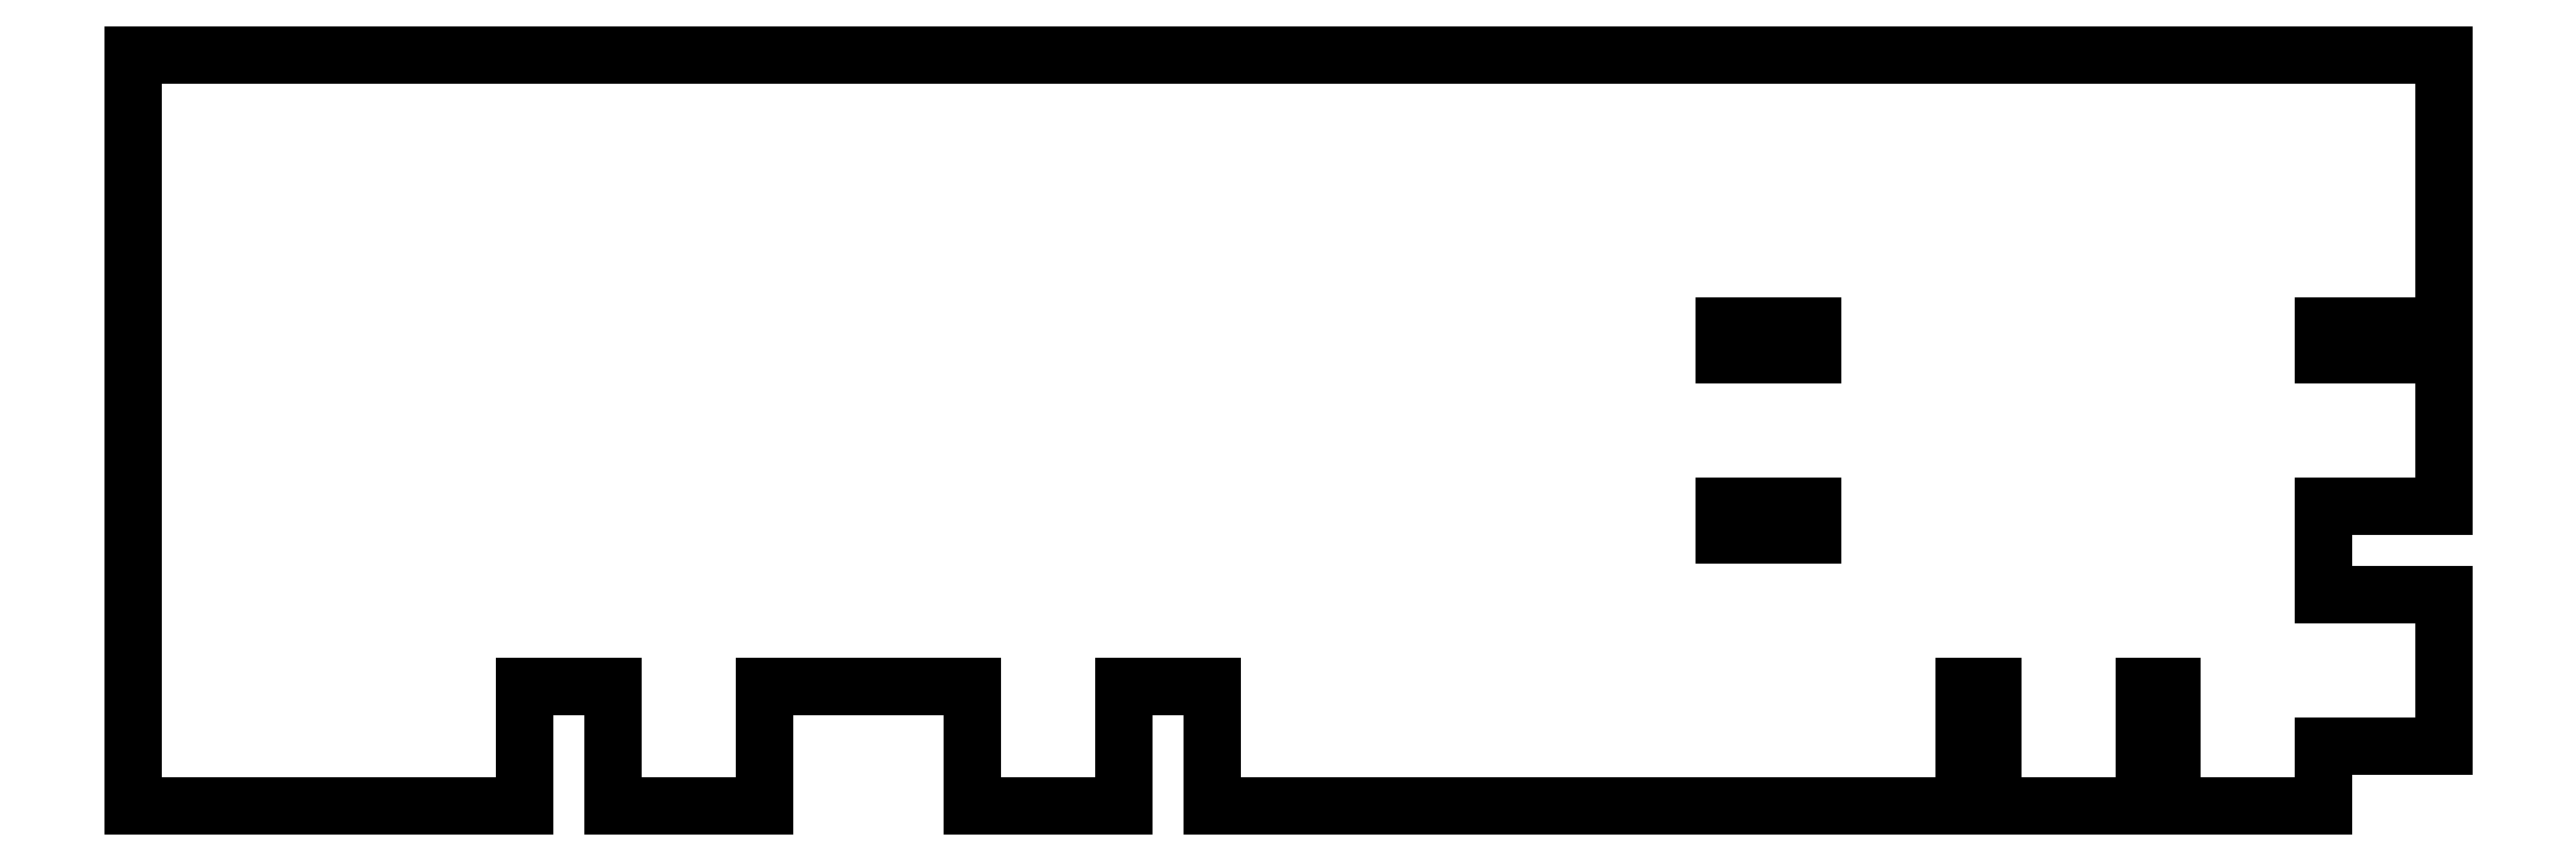
<metadata>
{"format":"dxf","ext":"dxf","renderer":"ezdxf+matplotlib","layout":"modelspace","background":"white","min_lineweight":24,"dpi":150}
</metadata>
<code>
0
SECTION
2
ENTITIES
0
LINE
8
0
10
28
20
-182
11
90
21
-182
0
LINE
8
0
10
28
20
-182
11
28
21
-63
0
LINE
8
0
10
28
20
-63
11
394
21
-63
0
LINE
8
0
10
90
20
-182
11
90
21
-163
0
LINE
8
0
10
90
20
-163
11
104
21
-163
0
LINE
8
0
10
128
20
-163
11
161
21
-163
0
LINE
8
0
10
185
20
-163
11
199
21
-163
0
LINE
8
0
10
199
20
-182
11
318
21
-182
0
LINE
8
0
10
199
20
-163
11
199
21
-182
0
LINE
8
0
10
280
20
-139
11
280
21
-134.5
0
LINE
8
0
10
280
20
-110.5
11
280
21
-106
0
LINE
8
0
10
294
20
-139
11
280
21
-139
0
LINE
8
0
10
280
20
-106
11
294
21
-106
0
LINE
8
0
10
318
20
-182
11
318
21
-163
0
LINE
8
0
10
294
20
-134.5
11
294
21
-139
0
LINE
8
0
10
294
20
-106
11
294
21
-110.5
0
LINE
8
0
10
318
20
-163
11
322.5
21
-163
0
LINE
8
0
10
346.5
20
-163
11
351
21
-163
0
LINE
8
0
10
351
20
-182
11
375
21
-182
0
LINE
8
0
10
375
20
-182
11
375
21
-172.5
0
LINE
8
0
10
351
20
-163
11
351
21
-182
0
LINE
8
0
10
375
20
-148.5
11
375
21
-134.5
0
LINE
8
0
10
375
20
-110.5
11
375
21
-106
0
LINE
8
0
10
375
20
-106
11
394
21
-106
0
LINE
8
0
10
394
20
-106
11
394
21
-63
0
LINE
8
0
10
104
20
-182
11
128
21
-182
0
LINE
8
0
10
128
20
-182
11
128
21
-163
0
LINE
8
0
10
104
20
-163
11
104
21
-182
0
LINE
8
0
10
161
20
-182
11
185
21
-182
0
LINE
8
0
10
185
20
-182
11
185
21
-163
0
LINE
8
0
10
161
20
-163
11
161
21
-182
0
LINE
8
0
10
280
20
-134.5
11
294
21
-134.5
0
LINE
8
0
10
294
20
-110.5
11
280
21
-110.5
0
LINE
8
0
10
322.5
20
-182
11
346.5
21
-182
0
LINE
8
0
10
346.5
20
-182
11
346.5
21
-163
0
LINE
8
0
10
322.5
20
-163
11
322.5
21
-182
0
LINE
8
0
10
375
20
-134.5
11
394
21
-134.5
0
LINE
8
0
10
394
20
-134.5
11
394
21
-110.5
0
LINE
8
0
10
394
20
-110.5
11
375
21
-110.5
0
LINE
8
0
10
375
20
-172.5
11
394
21
-172.5
0
LINE
8
0
10
394
20
-172.5
11
394
21
-148.5
0
LINE
8
0
10
394
20
-148.5
11
375
21
-148.5
0
ENDSEC
0
EOF

</code>
